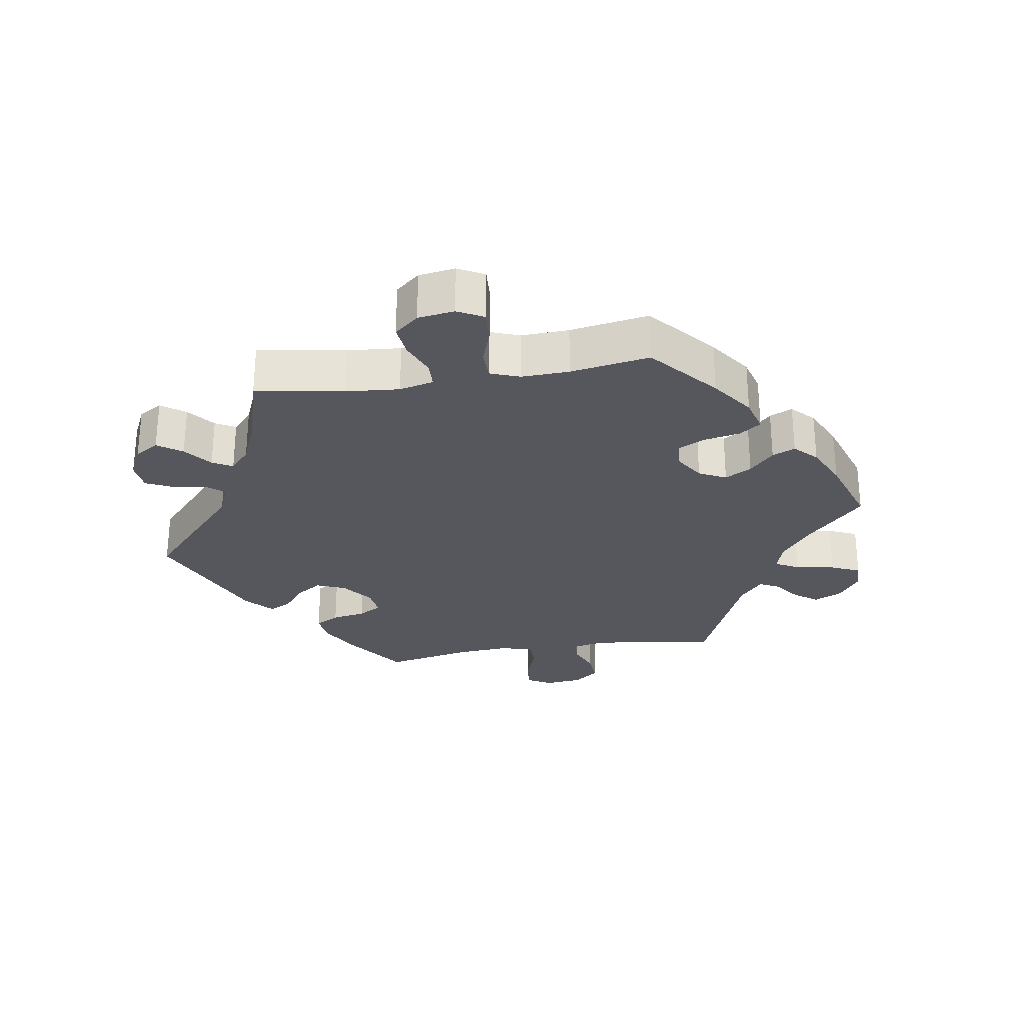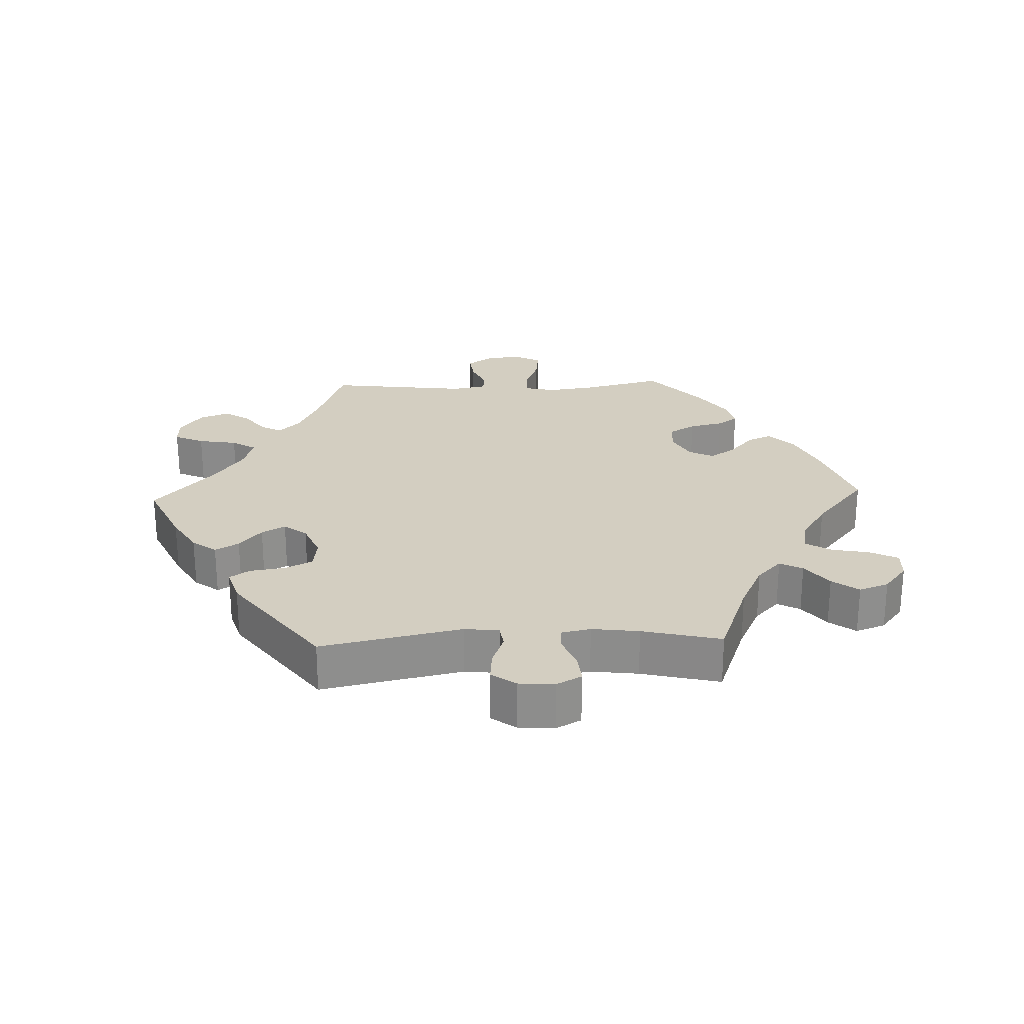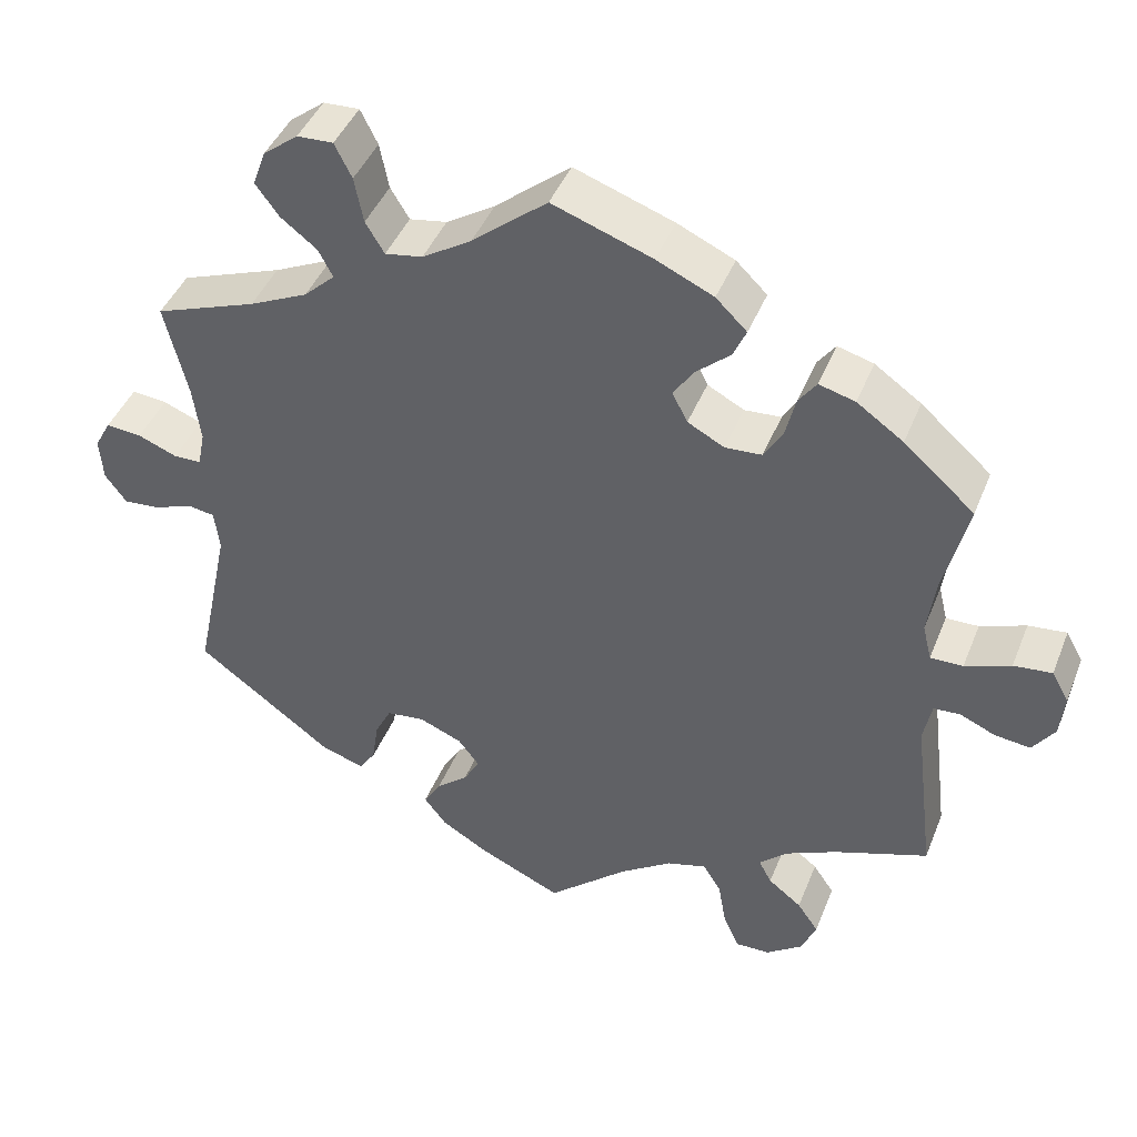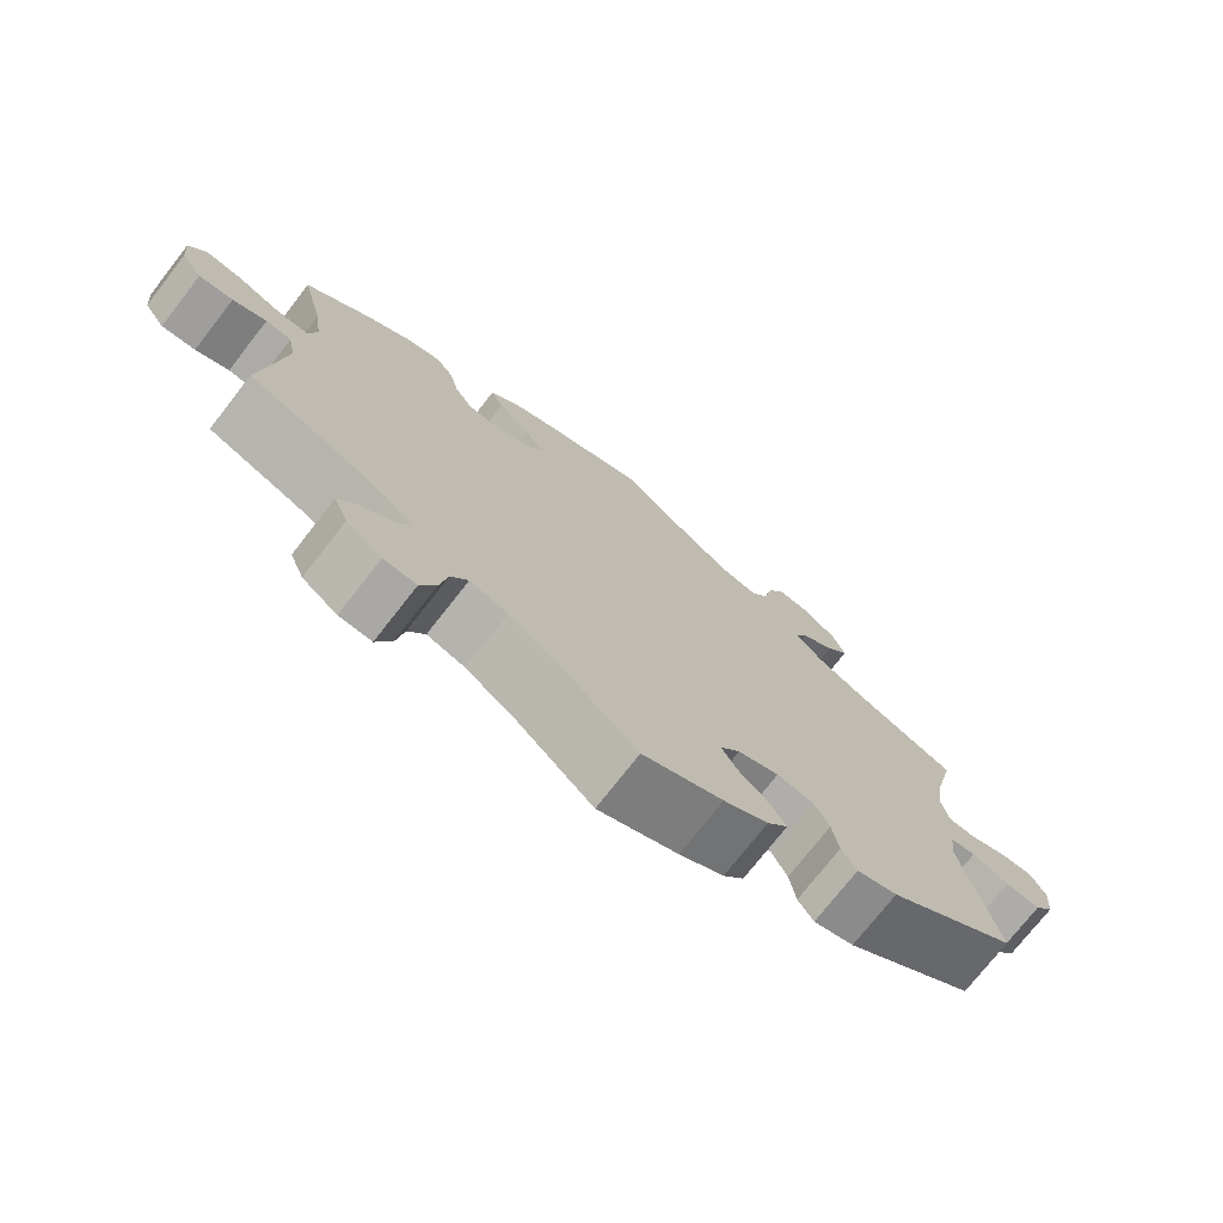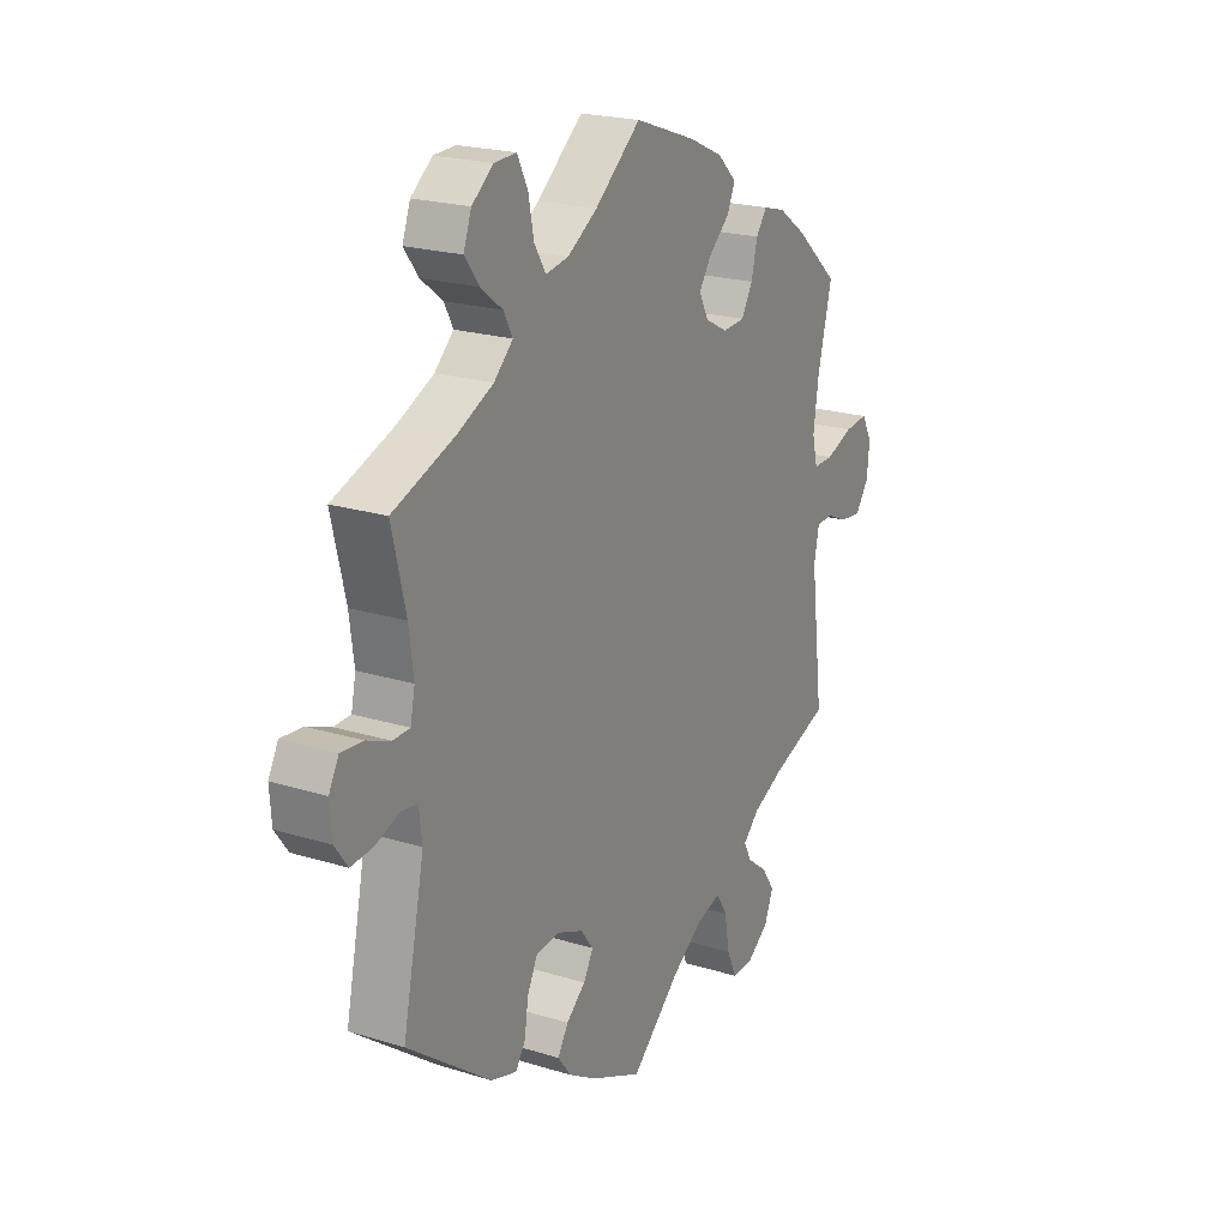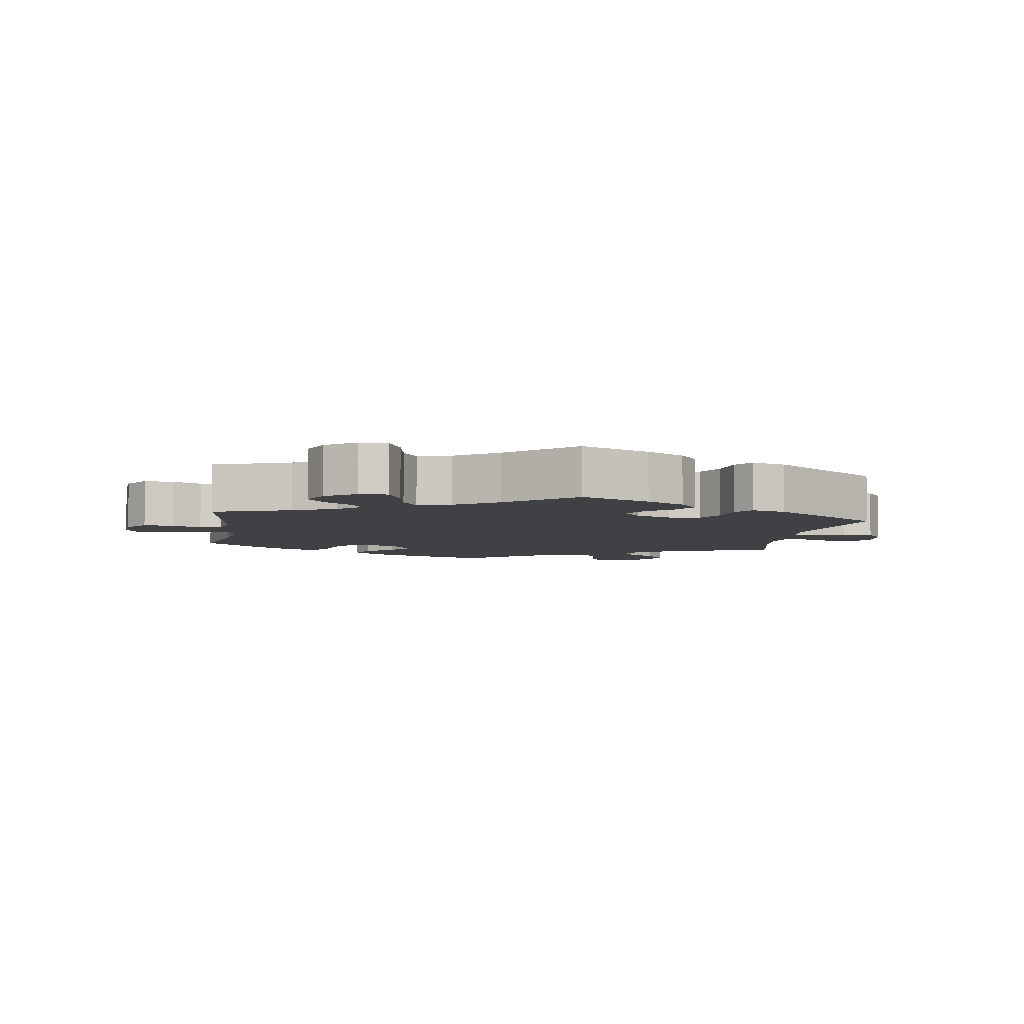
<metadata>
{"format":"obj","ext":"obj","renderer":"f3d","projection":"perspective","resolution":1024,"background":"white","views":[{"elev":-27.6,"azim":-21.0,"up":"+Y"},{"elev":25.2,"azim":-92.2,"up":"+Y"},{"elev":43.6,"azim":21.0,"up":"+Z"},{"elev":-74.5,"azim":142.0,"up":"+Z"},{"elev":21.4,"azim":-61.2,"up":"+Z"},{"elev":-5.5,"azim":171.3,"up":"+Y"}]}
</metadata>
<code>
v -0.102 0.07 -0.531
v -0.159 0.07 -0.497
v -0.186 0.07 -0.461
v -0.165 0.07 -0.426
v -0.126 0.07 -0.393
v -0.106 0.07 -0.358
v -0.132 0.07 -0.324
v -0.185 0.07 -0.302
v -0.232 0.07 -0.308
v -0.252 0.07 -0.348
v -0.26 0.07 -0.401
v -0.28 0.07 -0.431
v -0.332 0.07 -0.415
v -0.501 0.07 -0.289
v -0.457 0.07 -0.08
v -0.463 0.07 -0.029
v -0.496 0.07 -0.024
v -0.544 0.07 -0.042
v -0.589 0.07 -0.046
v -0.615 0.07 -0.01
v -0.619 0.07 0.043
v -0.599 0.07 0.08
v -0.555 0.07 0.076
v -0.507 0.07 0.057
v -0.473 0.07 0.058
v -0.464 0.07 0.102
v -0.473 0.07 0.172
v -0.501 0.07 0.289
v -0.376 0.07 0.335
v -0.304 0.07 0.369
v -0.266 0.07 0.405
v -0.284 0.07 0.439
v -0.328 0.07 0.473
v -0.357 0.07 0.512
v -0.341 0.07 0.556
v -0.298 0.07 0.59
v -0.254 0.07 0.592
v -0.233 0.07 0.55
v -0.222 0.07 0.494
v -0.199 0.07 0.456
v -0.153 0.07 0.464
v -0.093 0.07 0.502
v -0.001 0.07 0.578
v 0.121 0.07 0.535
v 0.191 0.07 0.503
v 0.229 0.07 0.466
v 0.213 0.07 0.43
v 0.172 0.07 0.394
v 0.146 0.07 0.356
v 0.165 0.07 0.319
v 0.21 0.07 0.295
v 0.255 0.07 0.298
v 0.278 0.07 0.337
v 0.29 0.07 0.388
v 0.312 0.07 0.418
v 0.356 0.07 0.406
v 0.413 0.07 0.366
v 0.5 0.07 0.289
v 0.471 0.07 0.17
v 0.461 0.07 0.098
v 0.472 0.07 0.053
v 0.512 0.07 0.054
v 0.568 0.07 0.075
v 0.615 0.07 0.08
v 0.636 0.07 0.042
v 0.631 0.07 -0.011
v 0.604 0.07 -0.05
v 0.56 0.07 -0.045
v 0.517 0.07 -0.026
v 0.484 0.07 -0.028
v 0.474 0.07 -0.079
v 0.5 0.07 -0.289
v 0.385 0.07 -0.33
v 0.321 0.07 -0.36
v 0.287 0.07 -0.392
v 0.303 0.07 -0.422
v 0.344 0.07 -0.454
v 0.37 0.07 -0.492
v 0.352 0.07 -0.536
v 0.307 0.07 -0.569
v 0.265 0.07 -0.57
v 0.245 0.07 -0.526
v 0.235 0.07 -0.468
v 0.213 0.07 -0.432
v 0.164 0.07 -0.446
v 0.1 0.07 -0.49
v 0.001 0.07 -0.578
v -0.102 0 -0.531
v -0.159 0 -0.497
v -0.186 0 -0.461
v -0.165 0 -0.426
v -0.126 0 -0.393
v -0.106 0 -0.358
v -0.132 0 -0.324
v -0.185 0 -0.302
v -0.232 0 -0.308
v -0.252 0 -0.348
v -0.26 0 -0.401
v -0.28 0 -0.431
v -0.332 0 -0.415
v -0.501 0 -0.289
v -0.457 0 -0.08
v -0.463 0 -0.029
v -0.496 0 -0.024
v -0.544 0 -0.042
v -0.589 0 -0.046
v -0.615 0 -0.01
v -0.619 0 0.043
v -0.599 0 0.08
v -0.555 0 0.076
v -0.507 0 0.057
v -0.473 0 0.058
v -0.464 0 0.102
v -0.473 0 0.172
v -0.501 0 0.289
v -0.376 0 0.335
v -0.304 0 0.369
v -0.266 0 0.405
v -0.284 0 0.439
v -0.328 0 0.473
v -0.357 0 0.512
v -0.341 0 0.556
v -0.298 0 0.59
v -0.254 0 0.592
v -0.233 0 0.55
v -0.222 0 0.494
v -0.199 0 0.456
v -0.153 0 0.464
v -0.093 0 0.502
v -0.001 0 0.578
v 0.121 0 0.535
v 0.191 0 0.503
v 0.229 0 0.466
v 0.213 0 0.43
v 0.172 0 0.394
v 0.146 0 0.356
v 0.165 0 0.319
v 0.21 0 0.295
v 0.255 0 0.298
v 0.278 0 0.337
v 0.29 0 0.388
v 0.312 0 0.418
v 0.356 0 0.406
v 0.413 0 0.366
v 0.5 0 0.289
v 0.471 0 0.17
v 0.461 0 0.098
v 0.472 0 0.053
v 0.512 0 0.054
v 0.568 0 0.075
v 0.615 0 0.08
v 0.636 0 0.042
v 0.631 0 -0.011
v 0.604 0 -0.05
v 0.56 0 -0.045
v 0.517 0 -0.026
v 0.484 0 -0.028
v 0.474 0 -0.079
v 0.5 0 -0.289
v 0.385 0 -0.33
v 0.321 0 -0.36
v 0.287 0 -0.392
v 0.303 0 -0.422
v 0.344 0 -0.454
v 0.37 0 -0.492
v 0.352 0 -0.536
v 0.307 0 -0.569
v 0.265 0 -0.57
v 0.245 0 -0.526
v 0.235 0 -0.468
v 0.213 0 -0.432
v 0.164 0 -0.446
v 0.1 0 -0.49
v 0.001 0 -0.578
f 86 87 1 2
f 85 86 2 3
f 84 85 3 4
f 80 81 82 83
f 80 83 84
f 79 80 84
f 76 77 78 79
f 75 76 79 84
f 74 75 84 4
f 71 72 73
f 70 71 73 74
f 66 67 68 69
f 66 69 70
f 65 66 70
f 62 63 64 65
f 61 62 65 70
f 60 61 70 74
f 56 57 58 59
f 53 54 55 56
f 52 53 56 59
f 51 52 59 60
f 45 46 47 48
f 45 48 49
f 42 43 44 45
f 41 42 45 49
f 40 41 49 50
f 36 37 38 39
f 36 39 40
f 35 36 40
f 32 33 34 35
f 31 32 35 40
f 30 31 40 50
f 27 28 29
f 26 27 29 30
f 25 26 30 50
f 21 22 23 24
f 21 24 25
f 20 21 25
f 17 18 19 20
f 17 20 25 50
f 12 13 14 15
f 10 11 12 15
f 9 10 15 16
f 8 9 16
f 7 8 16
f 60 74 4 5
f 16 17 50 51
f 7 16 51 60
f 6 7 60
f 5 6 60
f 89 88 174 173
f 90 89 173 172
f 91 90 172 171
f 170 169 168 167
f 171 170 167
f 171 167 166
f 166 165 164 163
f 171 166 163 162
f 91 171 162 161
f 160 159 158
f 161 160 158 157
f 156 155 154 153
f 157 156 153
f 157 153 152
f 152 151 150 149
f 157 152 149 148
f 161 157 148 147
f 146 145 144 143
f 143 142 141 140
f 146 143 140 139
f 147 146 139 138
f 135 134 133 132
f 136 135 132
f 132 131 130 129
f 136 132 129 128
f 137 136 128 127
f 126 125 124 123
f 127 126 123
f 127 123 122
f 122 121 120 119
f 127 122 119 118
f 137 127 118 117
f 116 115 114
f 117 116 114 113
f 137 117 113 112
f 111 110 109 108
f 112 111 108
f 112 108 107
f 107 106 105 104
f 137 112 107 104
f 102 101 100 99
f 102 99 98 97
f 103 102 97 96
f 103 96 95
f 103 95 94
f 92 91 161 147
f 138 137 104 103
f 147 138 103 94
f 147 94 93
f 147 93 92
f 1 88 89 2
f 2 89 90 3
f 3 90 91 4
f 4 91 92 5
f 5 92 93 6
f 6 93 94 7
f 7 94 95 8
f 8 95 96 9
f 9 96 97 10
f 10 97 98 11
f 11 98 99 12
f 12 99 100 13
f 13 100 101 14
f 14 101 102 15
f 15 102 103 16
f 16 103 104 17
f 17 104 105 18
f 18 105 106 19
f 19 106 107 20
f 20 107 108 21
f 21 108 109 22
f 22 109 110 23
f 23 110 111 24
f 24 111 112 25
f 25 112 113 26
f 26 113 114 27
f 27 114 115 28
f 28 115 116 29
f 29 116 117 30
f 30 117 118 31
f 31 118 119 32
f 32 119 120 33
f 33 120 121 34
f 34 121 122 35
f 35 122 123 36
f 36 123 124 37
f 37 124 125 38
f 38 125 126 39
f 39 126 127 40
f 40 127 128 41
f 41 128 129 42
f 42 129 130 43
f 43 130 131 44
f 44 131 132 45
f 45 132 133 46
f 46 133 134 47
f 47 134 135 48
f 48 135 136 49
f 49 136 137 50
f 50 137 138 51
f 51 138 139 52
f 52 139 140 53
f 53 140 141 54
f 54 141 142 55
f 55 142 143 56
f 56 143 144 57
f 57 144 145 58
f 58 145 146 59
f 59 146 147 60
f 60 147 148 61
f 61 148 149 62
f 62 149 150 63
f 63 150 151 64
f 64 151 152 65
f 65 152 153 66
f 66 153 154 67
f 67 154 155 68
f 68 155 156 69
f 69 156 157 70
f 70 157 158 71
f 71 158 159 72
f 72 159 160 73
f 73 160 161 74
f 74 161 162 75
f 75 162 163 76
f 76 163 164 77
f 77 164 165 78
f 78 165 166 79
f 79 166 167 80
f 80 167 168 81
f 81 168 169 82
f 82 169 170 83
f 83 170 171 84
f 84 171 172 85
f 85 172 173 86
f 86 173 174 87
f 87 174 88 1

</code>
